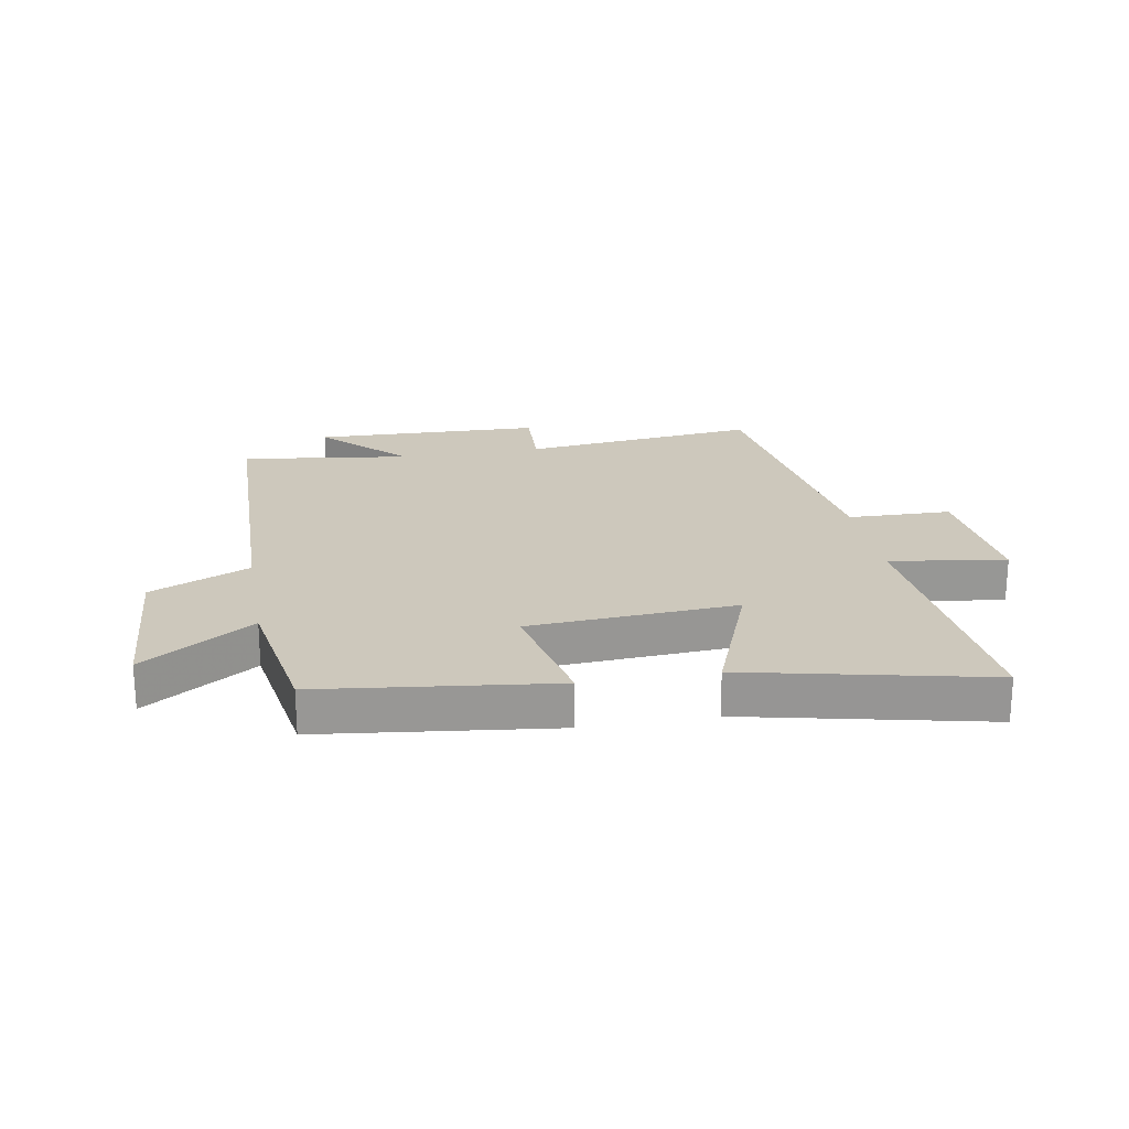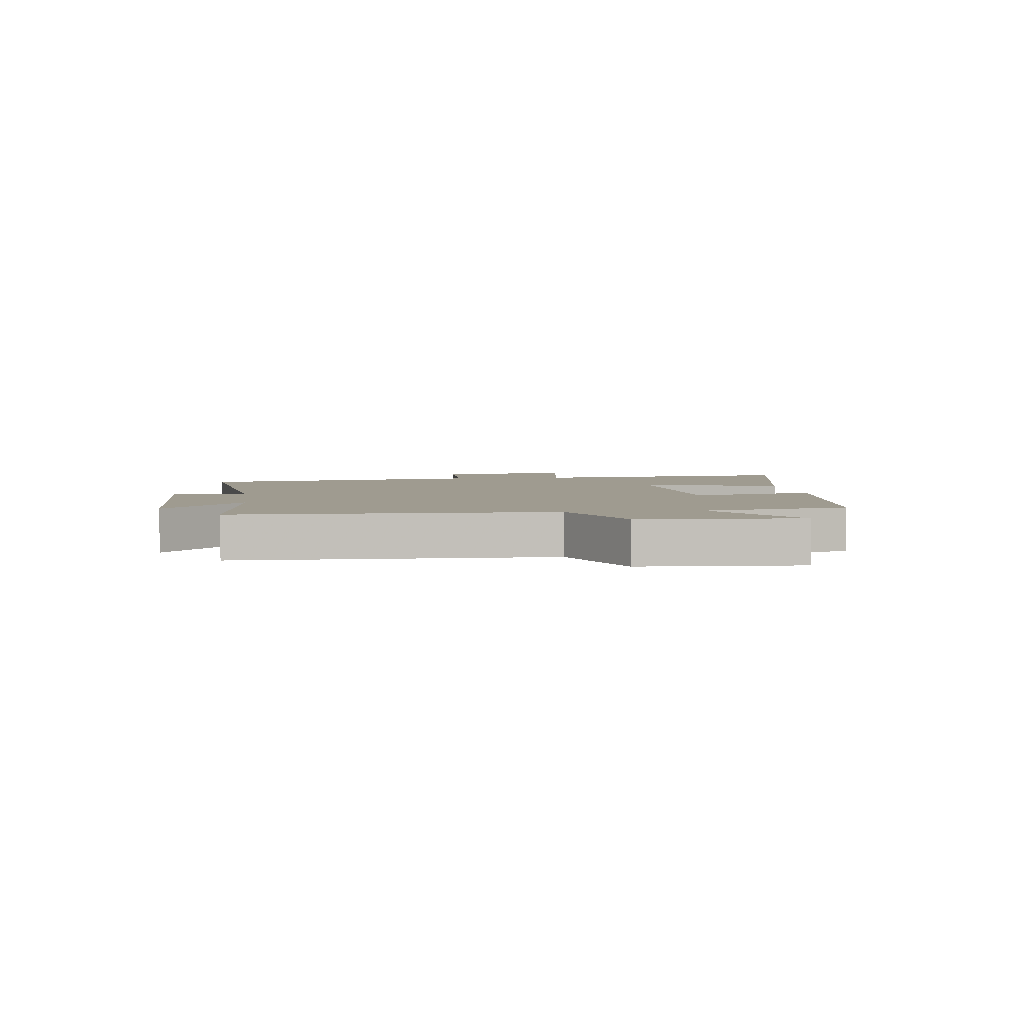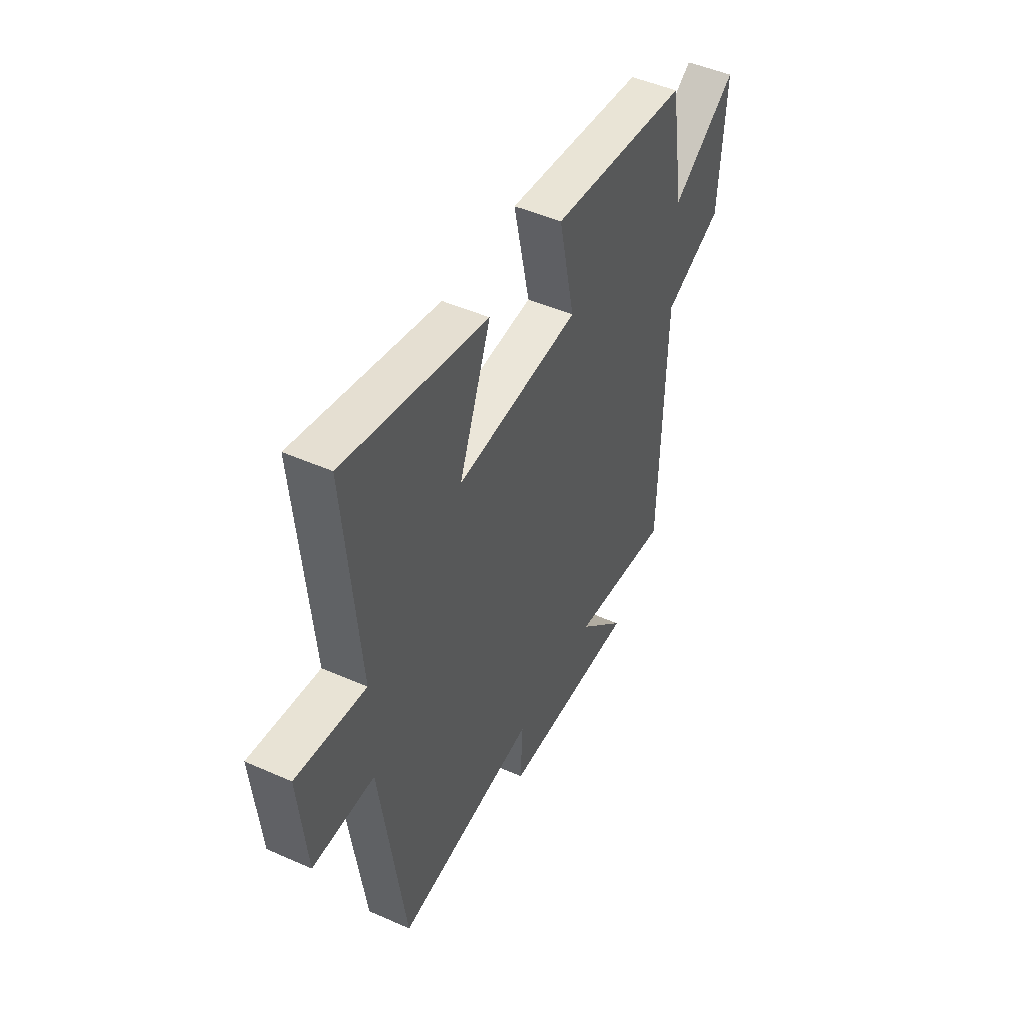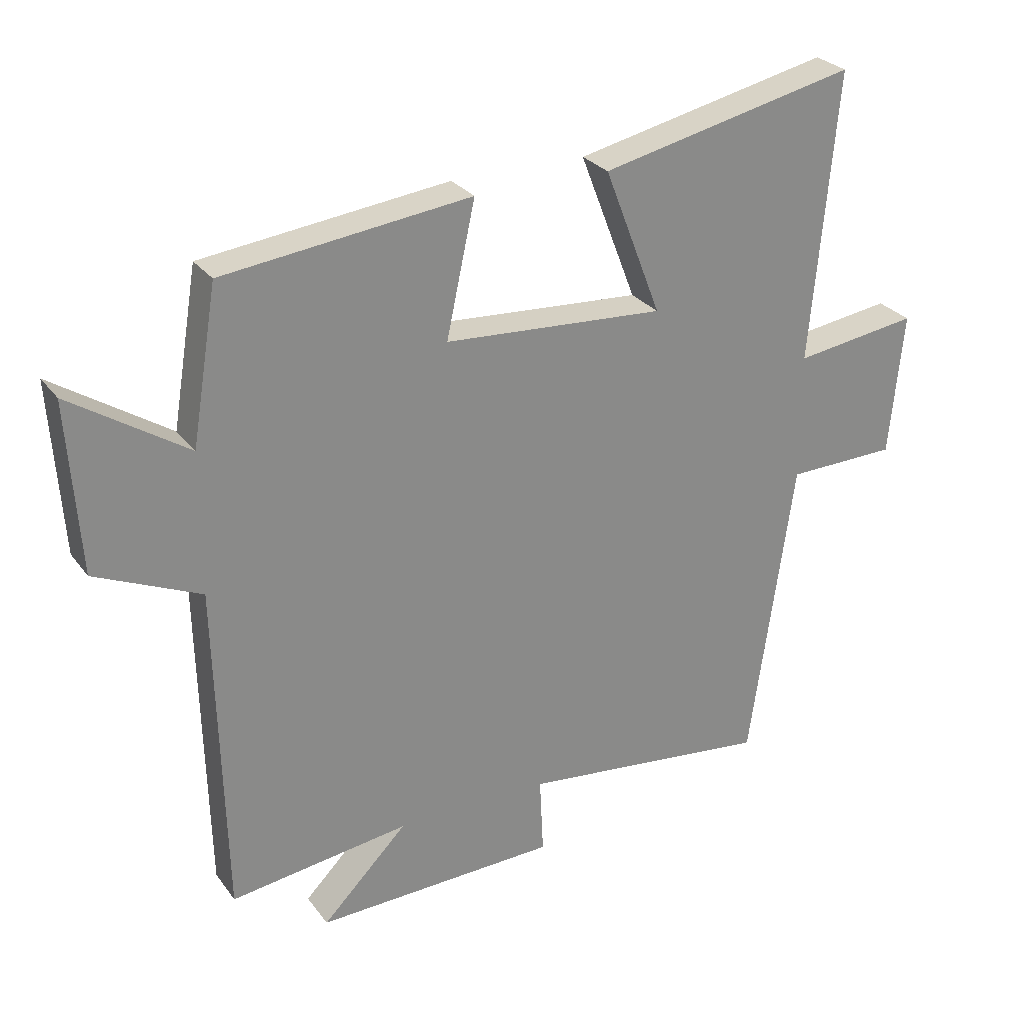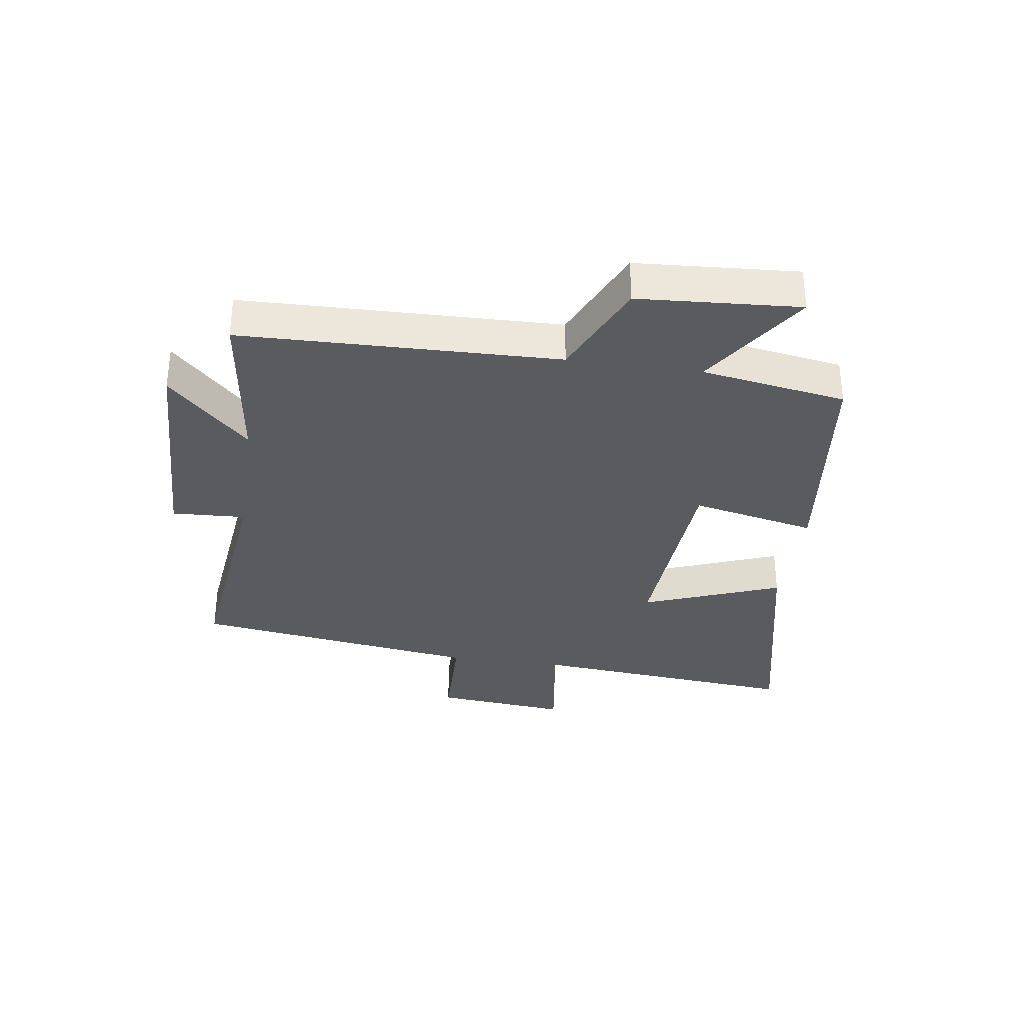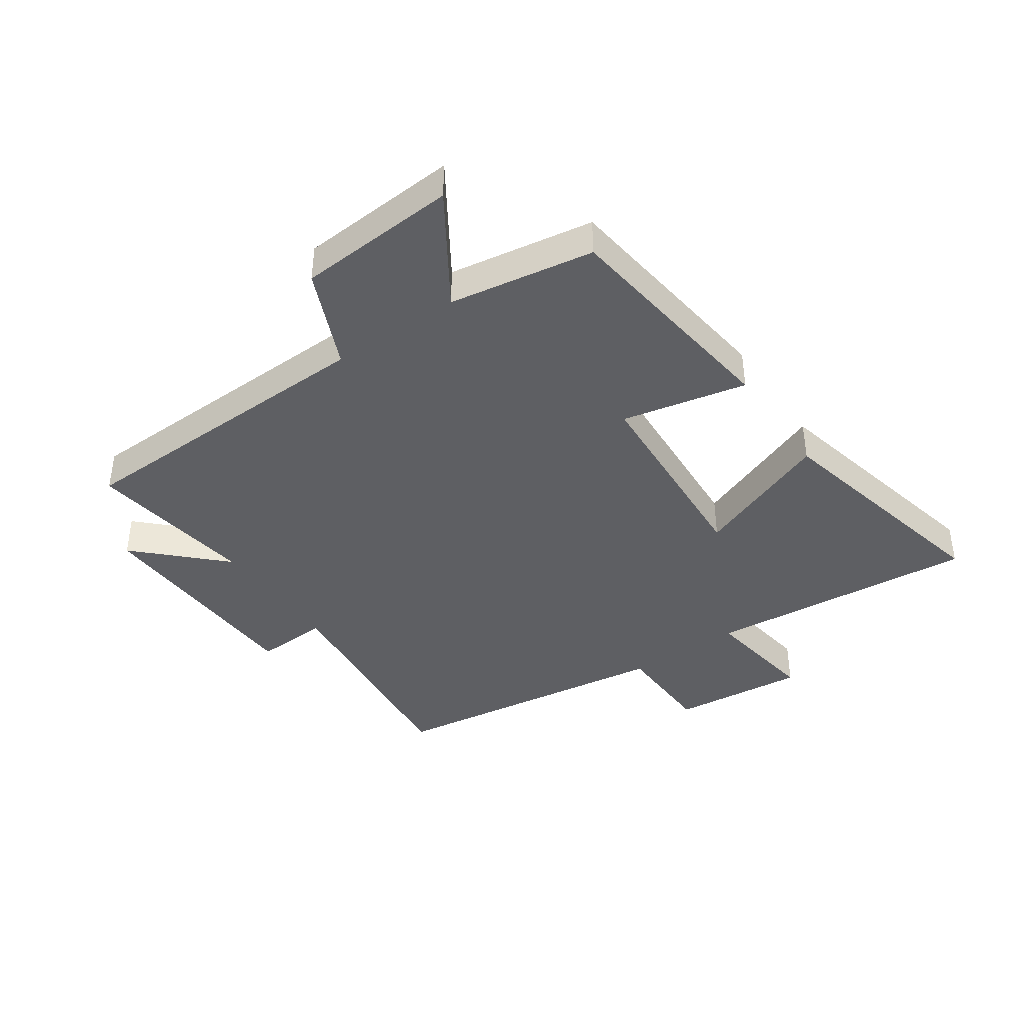
<metadata>
{"format":"obj","ext":"obj","renderer":"f3d","projection":"perspective","resolution":1024,"background":"white","views":[{"elev":22.1,"azim":-10.0,"up":"+Y"},{"elev":4.0,"azim":-97.8,"up":"+Y"},{"elev":47.6,"azim":116.6,"up":"+Z"},{"elev":27.4,"azim":-28.6,"up":"+Z"},{"elev":-32.8,"azim":-98.3,"up":"+Y"},{"elev":-40.7,"azim":-55.2,"up":"+Y"}]}
</metadata>
<code>
v -0.46 0.07 0.453
v -0.072 0.07 0.5
v -0.117 0.07 0.292
v 0.229 0.07 0.27
v 0.14 0.07 0.5
v 0.541 0.07 0.589
v 0.5 0.07 0.137
v 0.694 0.07 0.165
v 0.672 0.07 -0.059
v 0.5 0.07 -0.063
v 0.431 0.07 -0.544
v 0.037 0.07 -0.5
v 0.043 0.07 -0.623
v -0.339 0.07 -0.635
v -0.205 0.07 -0.5
v -0.487 0.07 -0.538
v -0.5 0.07 -0.011
v -0.665 0.07 0.062
v -0.683 0.07 0.33
v -0.5 0.07 0.211
v -0.46 0 0.453
v -0.072 0 0.5
v -0.117 0 0.292
v 0.229 0 0.27
v 0.14 0 0.5
v 0.541 0 0.589
v 0.5 0 0.137
v 0.694 0 0.165
v 0.672 0 -0.059
v 0.5 0 -0.063
v 0.431 0 -0.544
v 0.037 0 -0.5
v 0.043 0 -0.623
v -0.339 0 -0.635
v -0.205 0 -0.5
v -0.487 0 -0.538
v -0.5 0 -0.011
v -0.665 0 0.062
v -0.683 0 0.33
v -0.5 0 0.211
f 17 18 19 20
f 15 16 17 20
f 15 20 1
f 12 13 14 15
f 12 15 1
f 10 11 12 1
f 7 8 9 10
f 4 5 6 7
f 3 4 7 10
f 1 2 3
f 1 3 10
f 40 39 38 37
f 40 37 36 35
f 21 40 35
f 35 34 33 32
f 21 35 32
f 21 32 31 30
f 30 29 28 27
f 27 26 25 24
f 30 27 24 23
f 23 22 21
f 30 23 21
f 1 21 22 2
f 2 22 23 3
f 3 23 24 4
f 4 24 25 5
f 5 25 26 6
f 6 26 27 7
f 7 27 28 8
f 8 28 29 9
f 9 29 30 10
f 10 30 31 11
f 11 31 32 12
f 12 32 33 13
f 13 33 34 14
f 14 34 35 15
f 15 35 36 16
f 16 36 37 17
f 17 37 38 18
f 18 38 39 19
f 19 39 40 20
f 20 40 21 1

</code>
